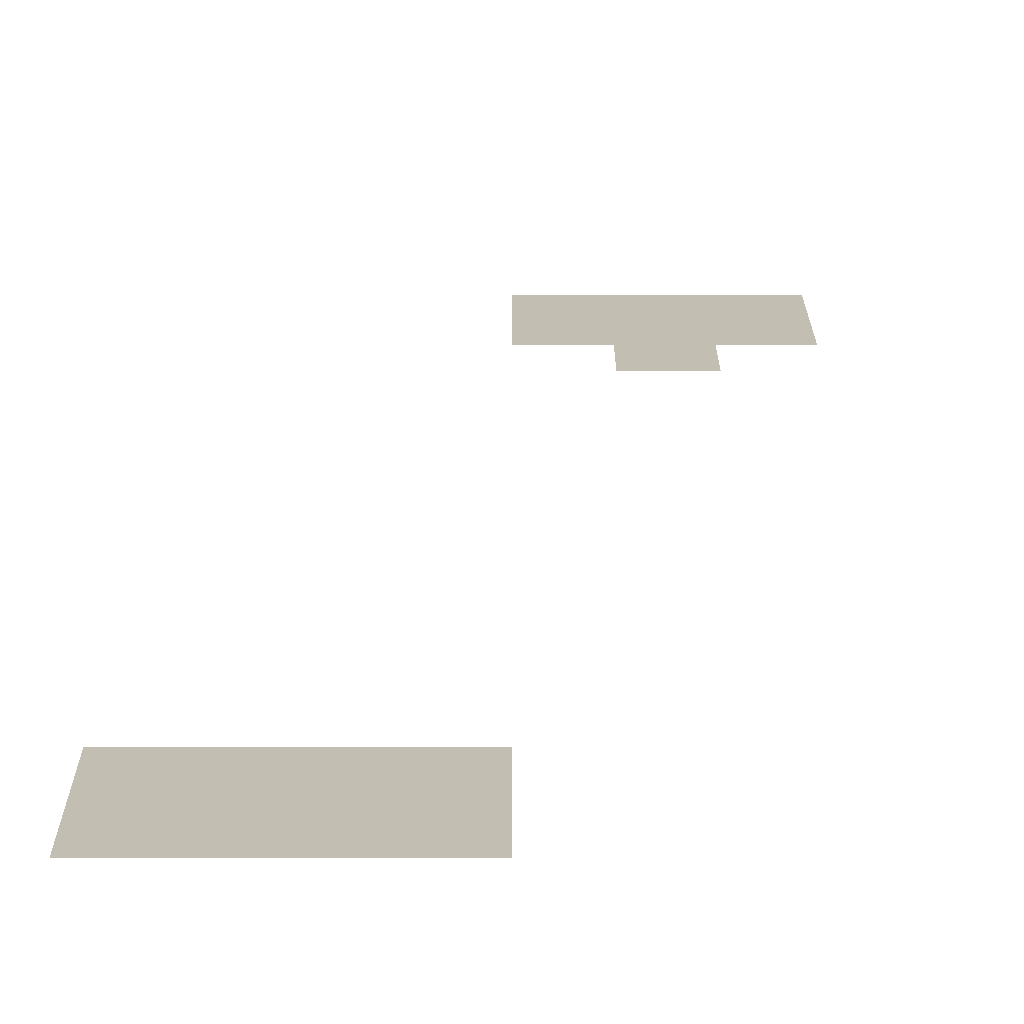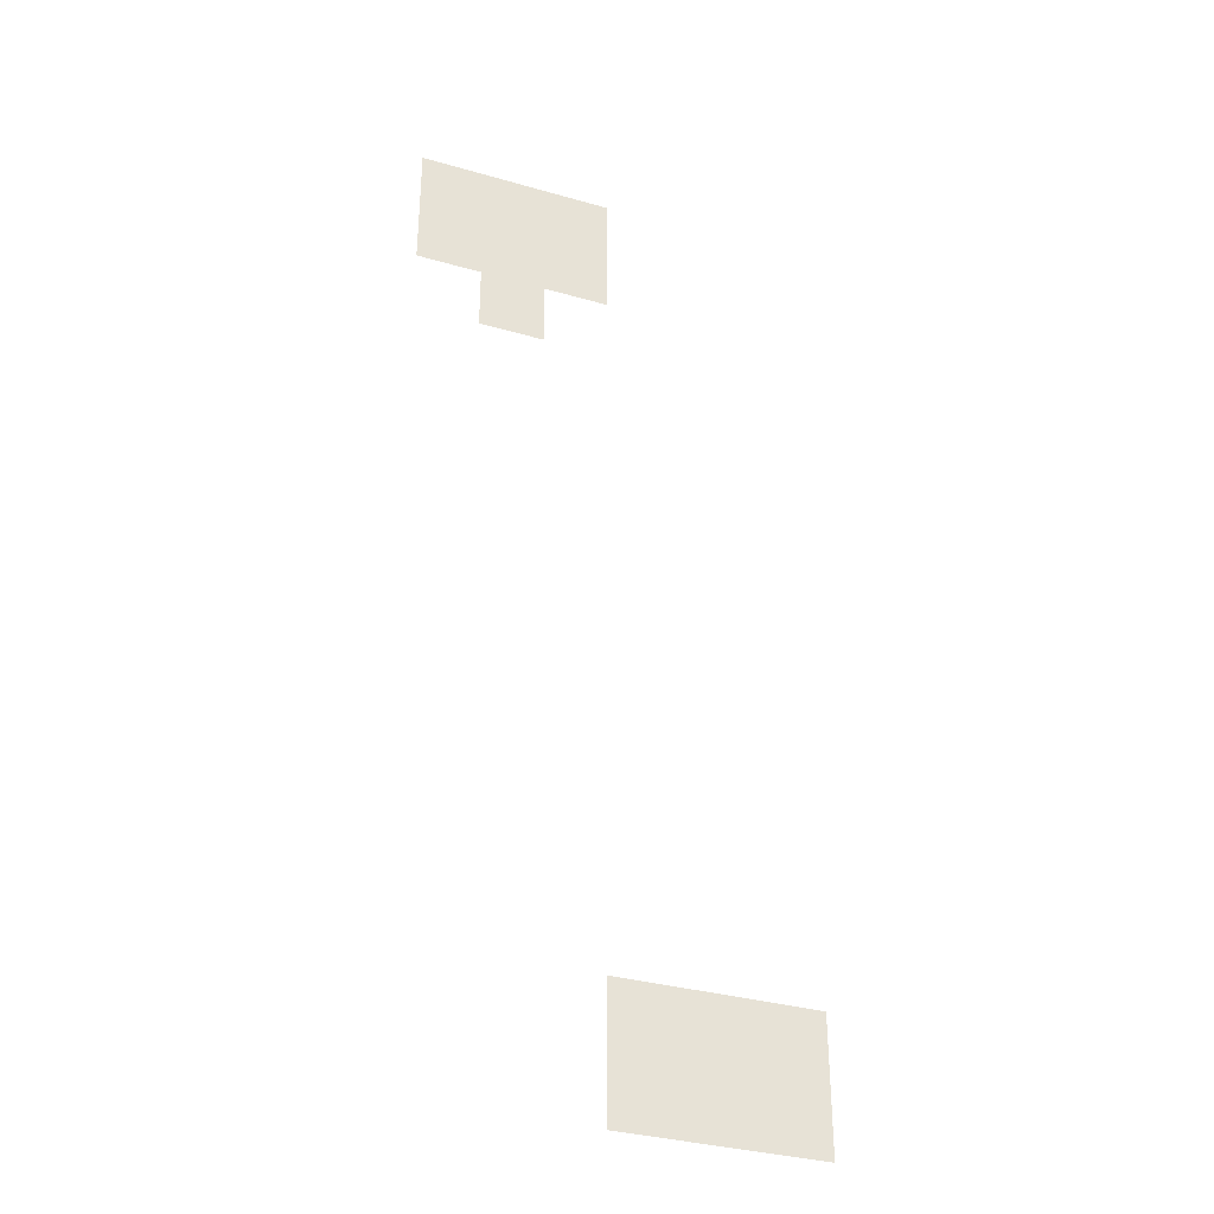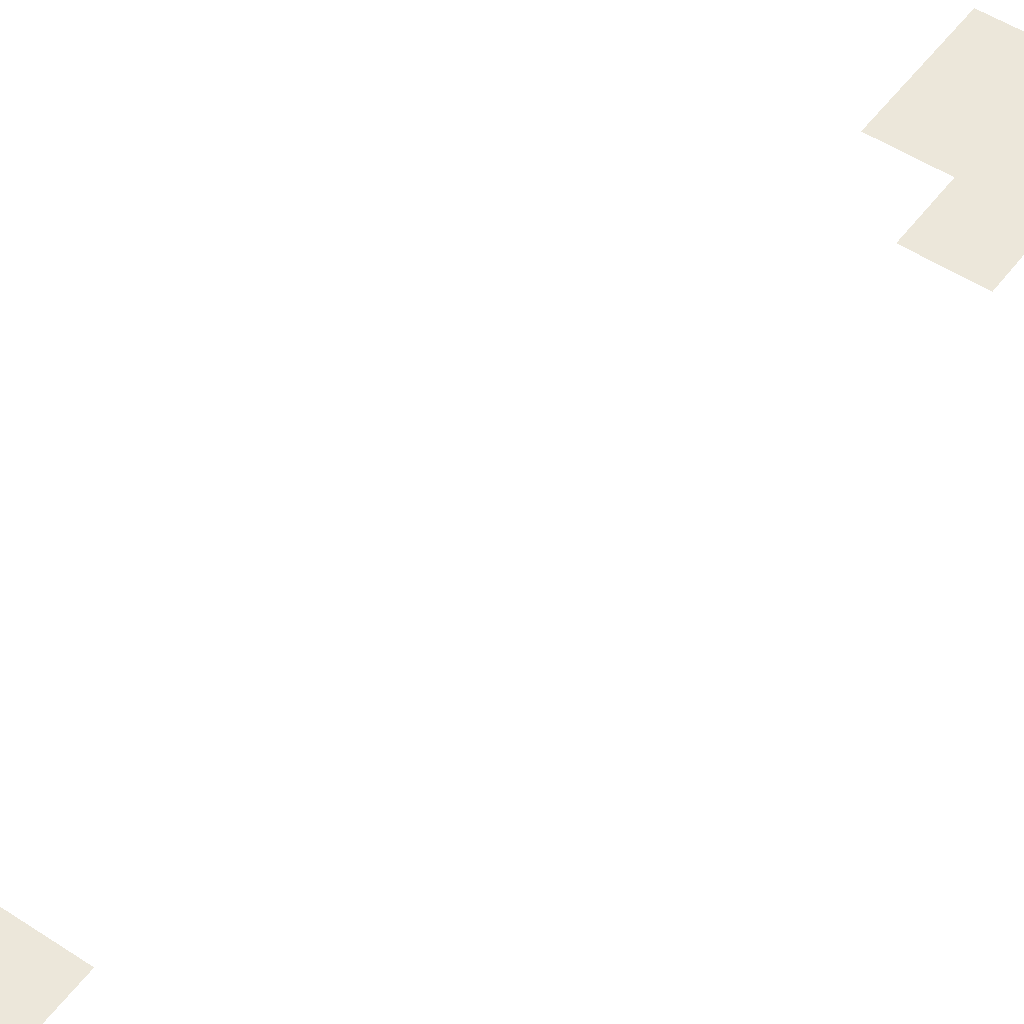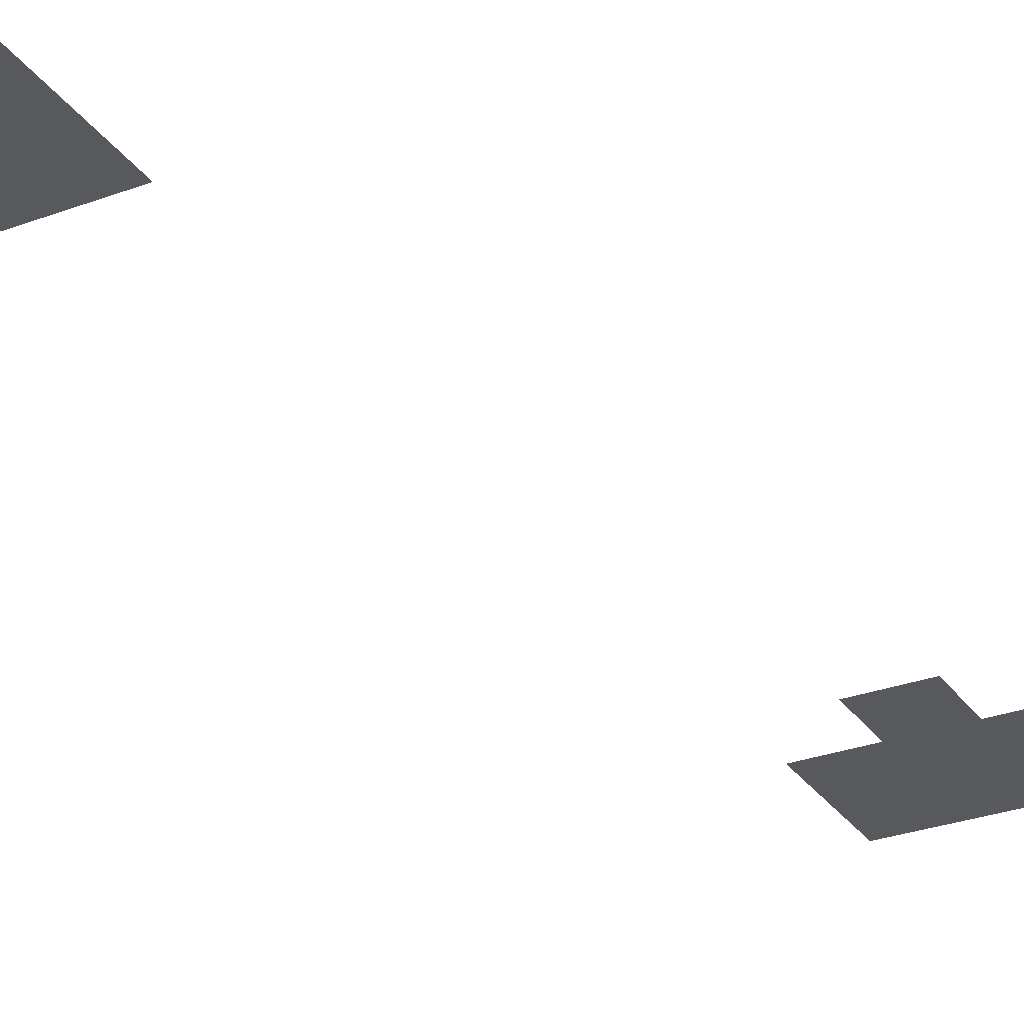
<metadata>
{"format":"obj","ext":"obj","renderer":"f3d","projection":"perspective","resolution":1024,"background":"white","views":[{"elev":17.4,"azim":-0.0,"up":"+Z"},{"elev":-34.1,"azim":158.8,"up":"+Y"},{"elev":51.3,"azim":35.6,"up":"+Z"},{"elev":-29.8,"azim":28.4,"up":"+Z"}]}
</metadata>
<code>
v -5 -5 0
v -6 -5 0
v -6 -4 0
v -5 -4 0
v -6 -5 0
v -7 -5 0
v -7 -4 0
v -6 -4 0
v -7 -5 0
v -8 -5 0
v -8 -4 0
v -7 -4 0
v -5 -6 0
v -6 -6 0
v -6 -5 0
v -5 -5 0
v -6 -6 0
v -7 -6 0
v -7 -5 0
v -6 -5 0
v -7 -6 0
v -8 -6 0
v -8 -5 0
v -7 -5 0
v -6 -7 0
v -7 -7 0
v -7 -6 0
v -6 -6 0
v -8 -18 0
v -9 -18 0
v -9 -17 0
v -8 -17 0
v -9 -18 0
v -10 -18 0
v -10 -17 0
v -9 -17 0
v -10 -18 0
v -11 -18 0
v -11 -17 0
v -10 -17 0
v -8 -19 0
v -9 -19 0
v -9 -18 0
v -8 -18 0
v -9 -19 0
v -10 -19 0
v -10 -18 0
v -9 -18 0
v -10 -19 0
v -11 -19 0
v -11 -18 0
v -10 -18 0
g cave5_mesh_0003
f 1 2 3 4
f 5 6 7 8
f 9 10 11 12
f 13 14 15 16
f 17 18 19 20
f 21 22 23 24
f 25 26 27 28
f 29 30 31 32
f 33 34 35 36
f 37 38 39 40
f 41 42 43 44
f 45 46 47 48
f 49 50 51 52

</code>
